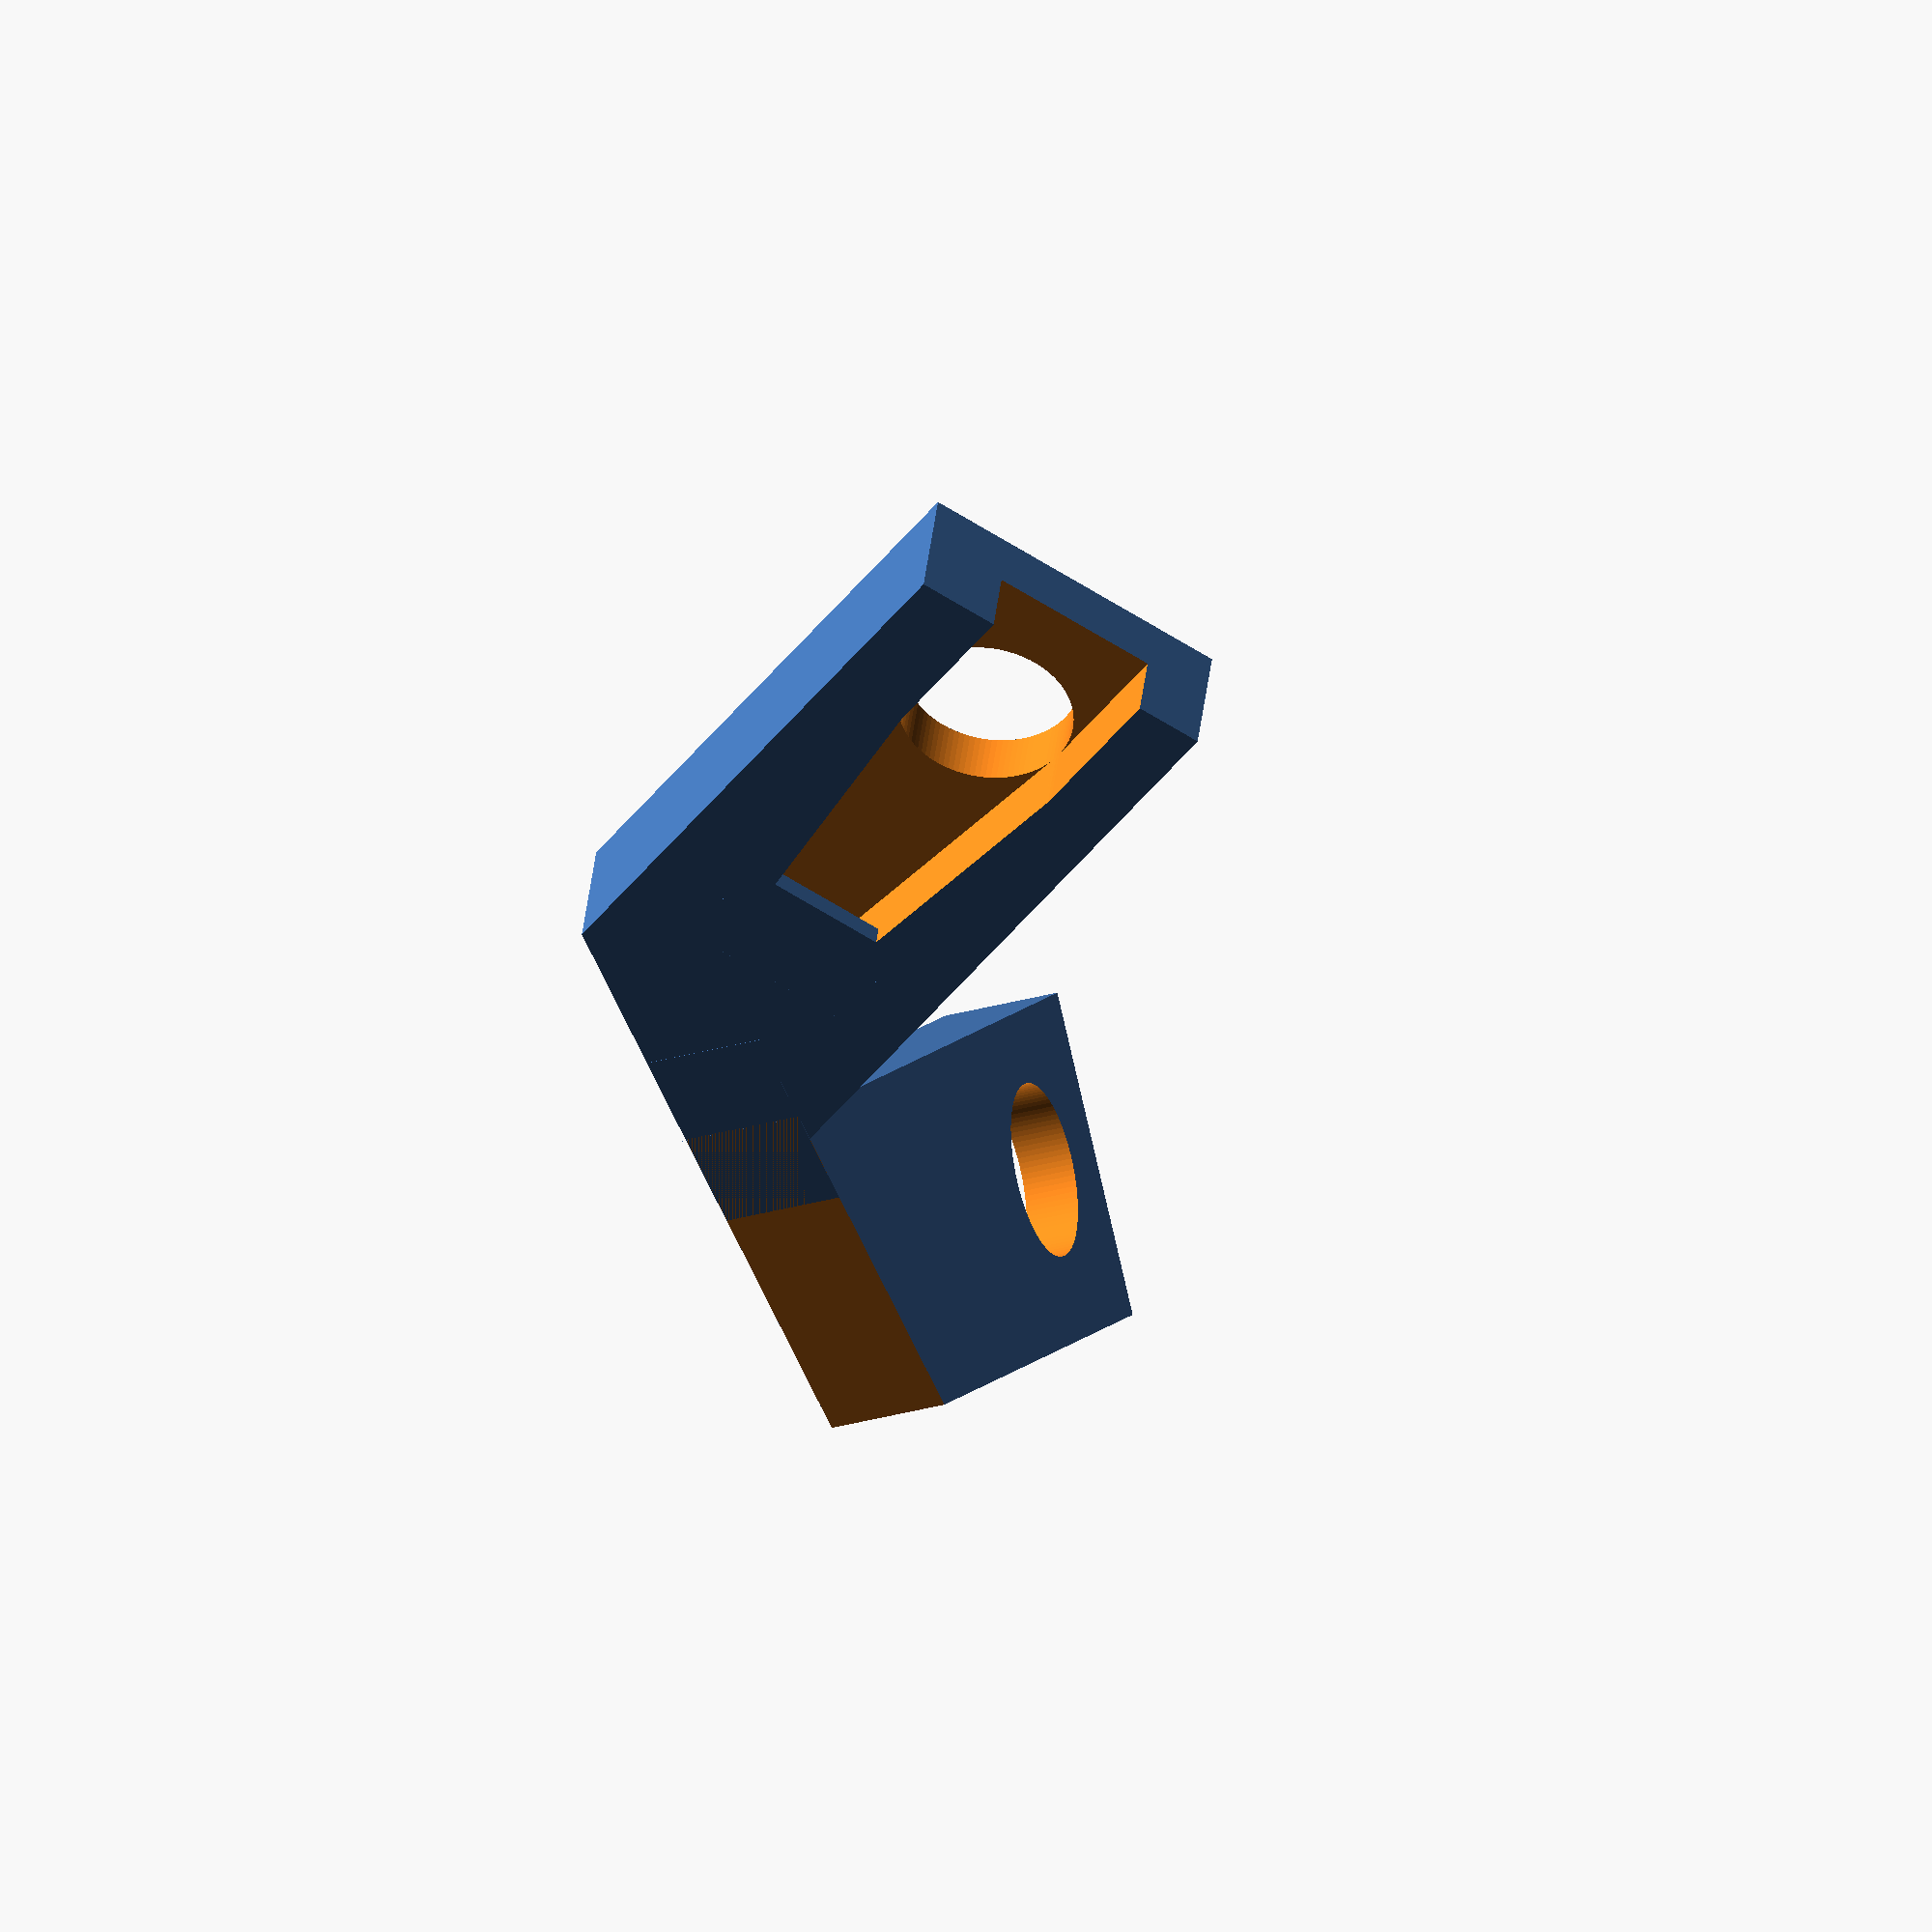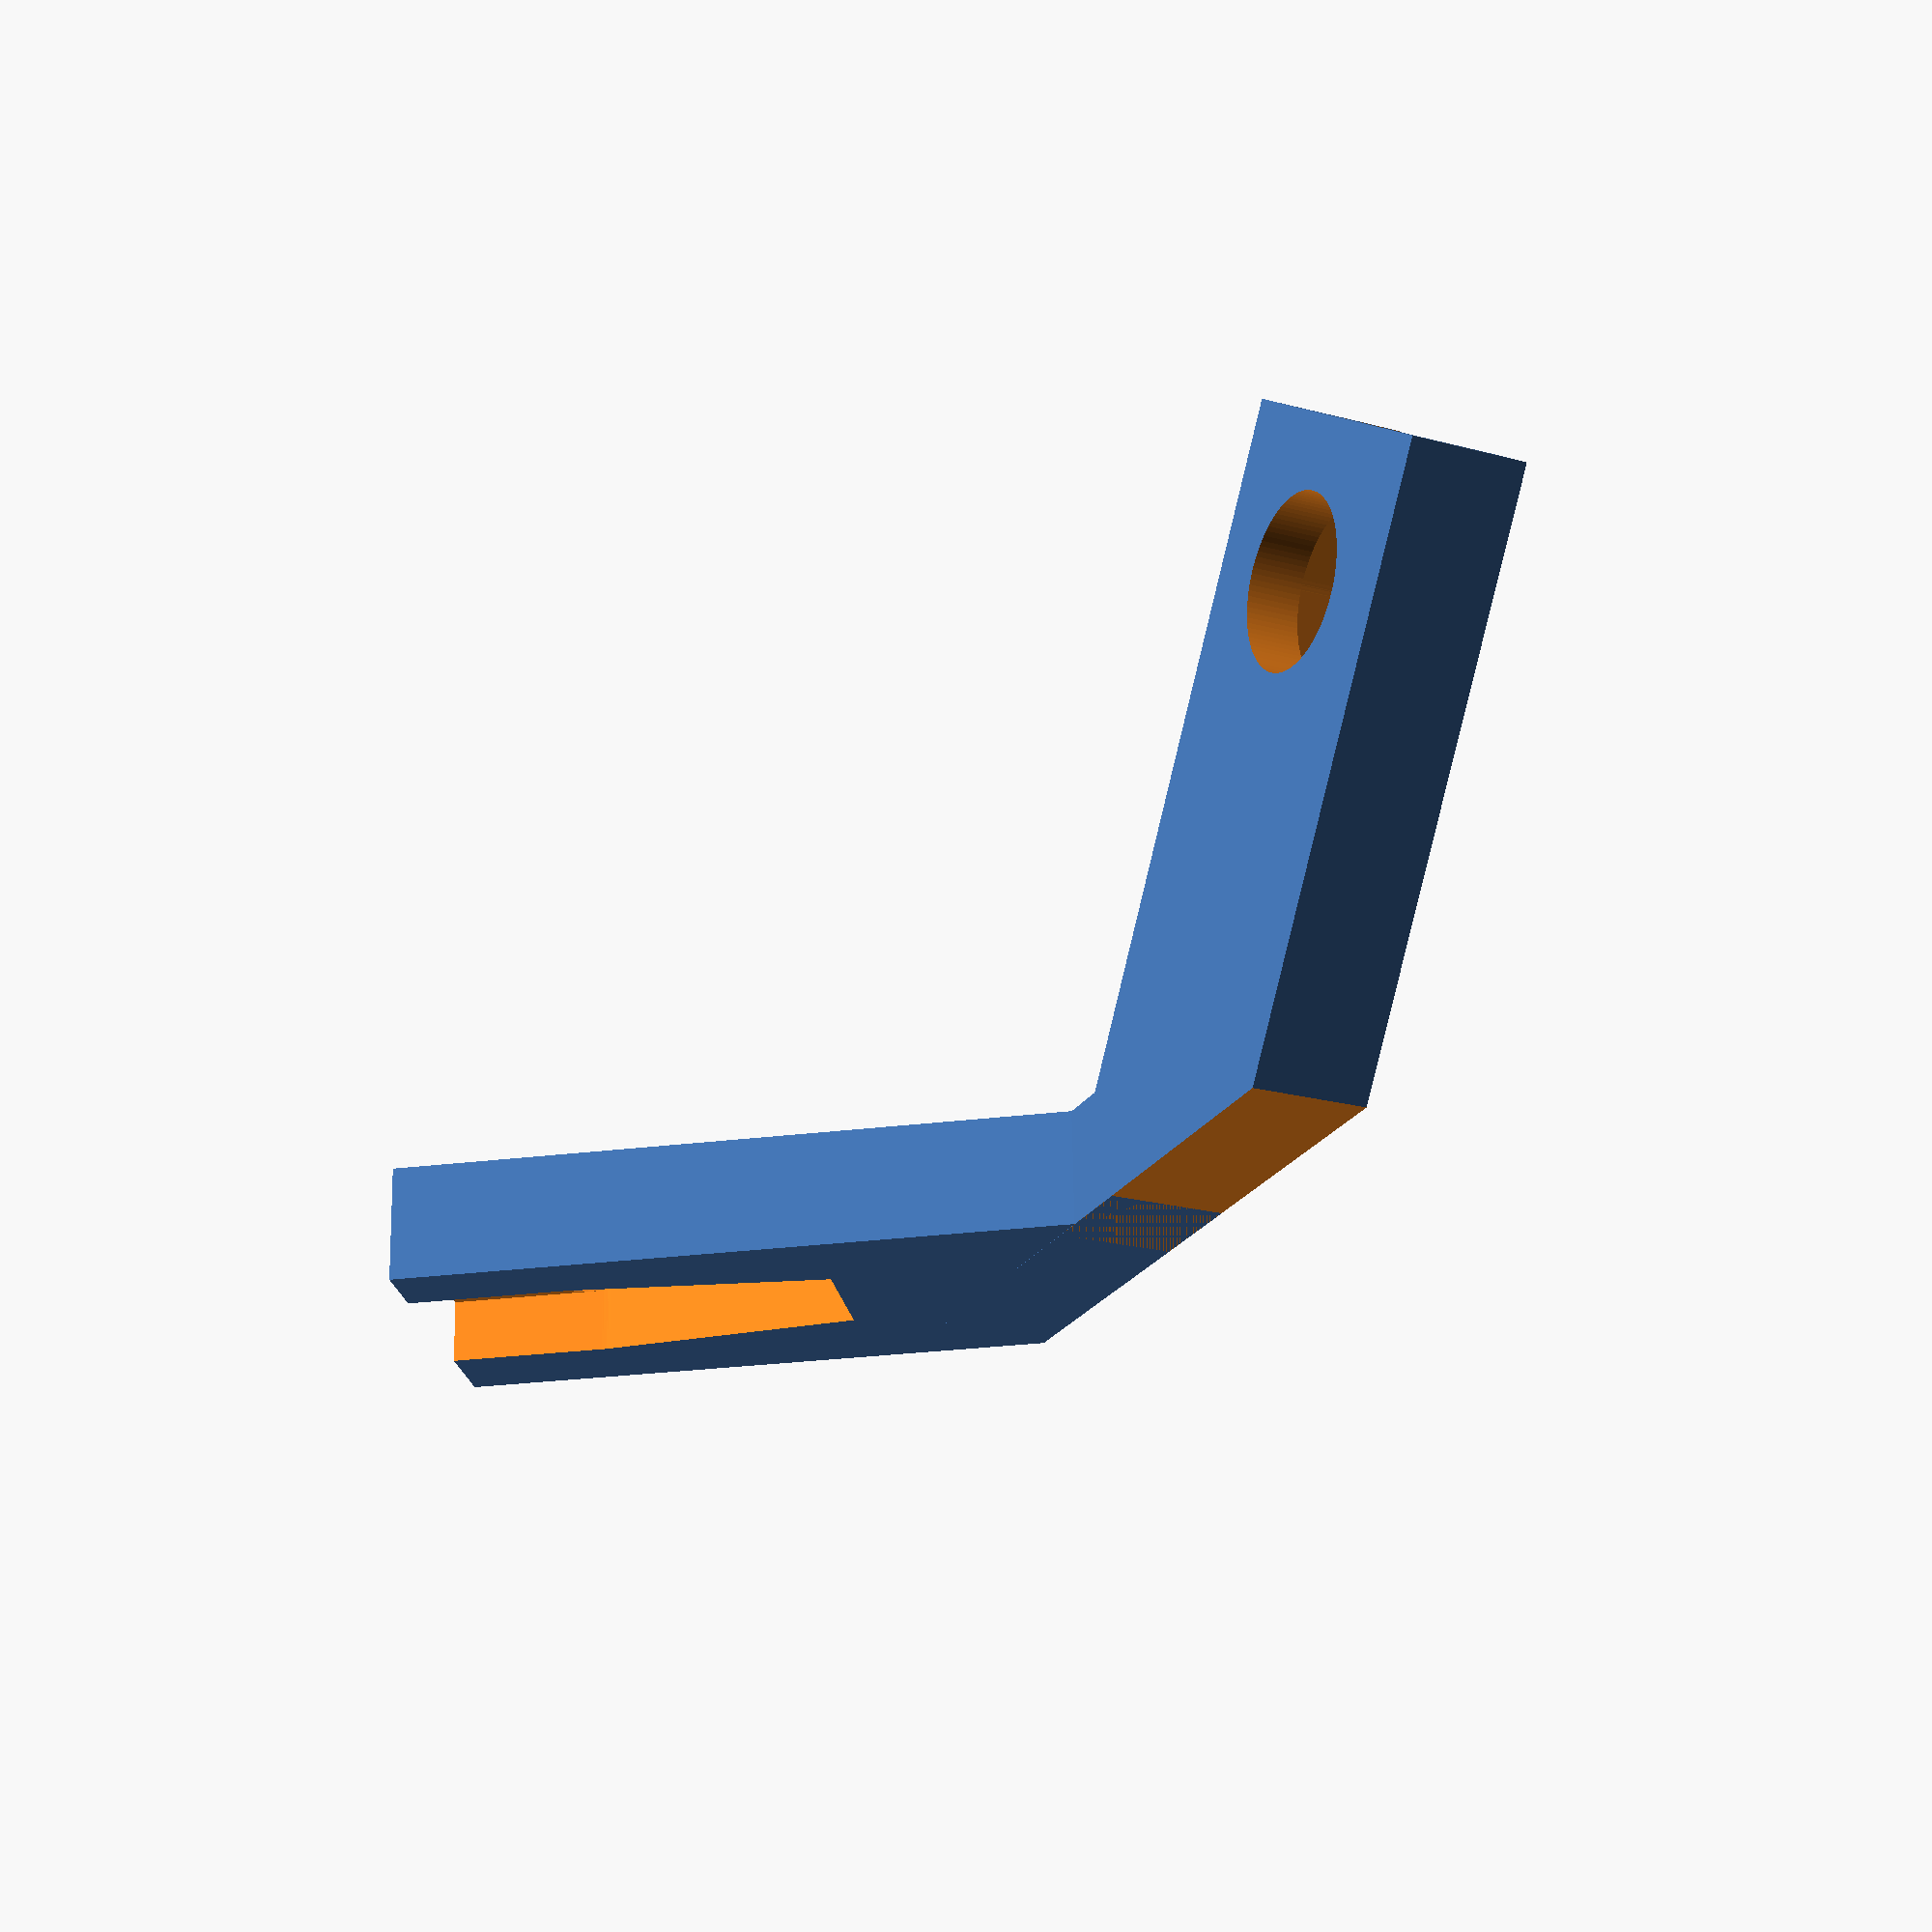
<openscad>
//9g generic
//shoulder(26,5.5,3.5,2,13);
//tower servo
translate([0,0,19.5]) rotate([0,-90,0]) shoulder(27,7,4,2.5,15);

module hornbracket(hr_st,hh,hrd,hr1,hr2) {
	height=3;
	//horn bracket
	translate([hr_st-1,0,0]) difference(){
		translate([-1+0.01,22,-3]) rotate([55,0,0]) cube([5.5,15,hh+18]);
		//make flat side 
		translate([-2-0.1,21.5,-3]) cube([6.5+0.2,hh,hh]);
		//servo horn hole
		translate([0,0,hh]) rotate([0,90,0]) cylinder(r=hr1,h=6,$fn=100);
		//servo horn channel
		/*translate([-1,0,hh]) rotate([55,0,0]) union() {
			hull(){	
				translate([0,0,0]) rotate([0,90,0]) cylinder(r=hr1,h=height,$fn=100);	
				translate([0,0,-hrd]) rotate([0,90,0]) cylinder(r=hr2,h=height,$fn=100);
			}
			translate([0,-hr1,0]) cube([height,hr1*2,9]);
		}*/
			translate([-1,0,hh]) rotate([55,0,0]) difference() {
				union() {
					hull(){	
						translate([0,0,0]) rotate([0,90,0]) cylinder(r=hr1,h=height,$fn=100);	
					translate([0,0,-hrd]) rotate([0,90,0]) cylinder(r=hr2,h=height,$fn=100);	
					}
					translate([0,-hr1,0]) cube([height,hr1*2,9]); //top square
				}
			translate([-0.1,-hr1-0.1,-hrd-hr2]) cube([1,hr1*2+0.2,hr2*2]); //subtract the tip clip
		}
	}
}

module shoulder(st,sc,hr1,hr2,hrd){
	// st = servo tall gap
	// cc = servo clearance from inside wall
	// hr1 = horn radius1
	// hr2 = horn radius2
	// hrd = distance between horn radii

	//bottom plate constants
	plate_thick = 3.5;
	offset_x = 4; offset_y = 4;
	m3_screw_dia = 3;
	m3_screw_head_dia = 7;
	m3_screw_head_height = 1.75;
	m3_nut_wrench_size = 6.5;
	m3_nut_height = 1.75;

	//calc'd starts
	ch_st = (st/2)-1;
	hr_st = -((st/2)+6);

	hh = sc+14.15;

	//channel bracket
	/*difference(){
		union(){
			//vert wall
			translate([ch_st,-8,0]) cube([6,16,hh+.35]);
			//round top
			translate([ch_st,0,hh+.35]) rotate([0,90,0]) cylinder(r=8, h=6, $fn=100);
		}
		// button hole bottom
		translate([ch_st,0,hh]) rotate([0,90,0]) cylinder(r=3,h=6,$fn=100);		
		// button hole top
		translate([ch_st-2,0,hh-.1]) rotate([0,90,0]) cylinder(r=5.6,h=3,$fn=100);	
		//bottom channel
		translate([ch_st+5,-5,-1]) cube([2,10,30]);
	}*/
	


	difference(){
		//intersection() {
			union() {
				hornbracket(hr_st,hh,hrd,hr1,hr2);
				rotate([0,180,90]) hornbracket(hr_st,hh,hrd,hr1,hr2);
				//translate([-19.5,9.5+5,2.5]) rotate([0,90,0]) cube([10,5,5]);
				translate([-21.5,9.5+6.5,-7.5]) cube([5.5,5.5,10]);
				
				//translate([-23.5,20,-23.5]) rotate([90,0,0]) cylinder(r=5,h=80,$fn=100);
			}
	
			//translate([-23,25,-40]) cylinder(r=33,h=80,$fn=100);
		//}
		//translate([-38,14,-10]) rotate([0,55,0]) cube([40,15,15]);
		//	translate([8,-8,-40]) cylinder(r=22.5,h=80,$fn=100);
		//	translate([-24,8.5,14]) cube([12,18,30]);
		//	translate([-40,23,18.5]) rotate([0,90,0]) cylinder(r=15,h=80,$fn=100);
		//main plate
		//translate([-19,-8,0]) cube([37,16,plate_thick]);
		//screw holes
		//for (i = [[offset_x-.5,offset_y,-1],[offset_x-.5,-offset_y,-1],[-offset_x-.5,offset_y,-1],[-offset_x-.5,-offset_y,-1]]){	
		//	translate(i) cylinder(r=m3_screw_dia/2, h=plate_thick+2, $fn=20);
		//}
		//screw head holes
		//for (i = [[offset_x-.5,-offset_y,plate_thick-m3_screw_head_height+.1],[-offset_x-.5,-offset_y,plate_thick-m3_screw_head_height+.1]]){
		//	translate(i) cylinder(r=m3_screw_head_dia/2, h=m3_screw_head_height, $fn=20);
		//}
		//nut traps
		//for (i = [[offset_x-.5,offset_y,plate_thick-m3_nut_height+.1],[-offset_x-.5,offset_y,plate_thick-m3_nut_height+.1]]){
		//	translate(i) cylinder(r=m3_nut_wrench_size/2, h=m3_nut_height, $fn=6);
		//}
	}
}

</openscad>
<views>
elev=30.2 azim=198.2 roll=292.3 proj=o view=solid
elev=202.2 azim=357.4 roll=115.2 proj=p view=solid
</views>
